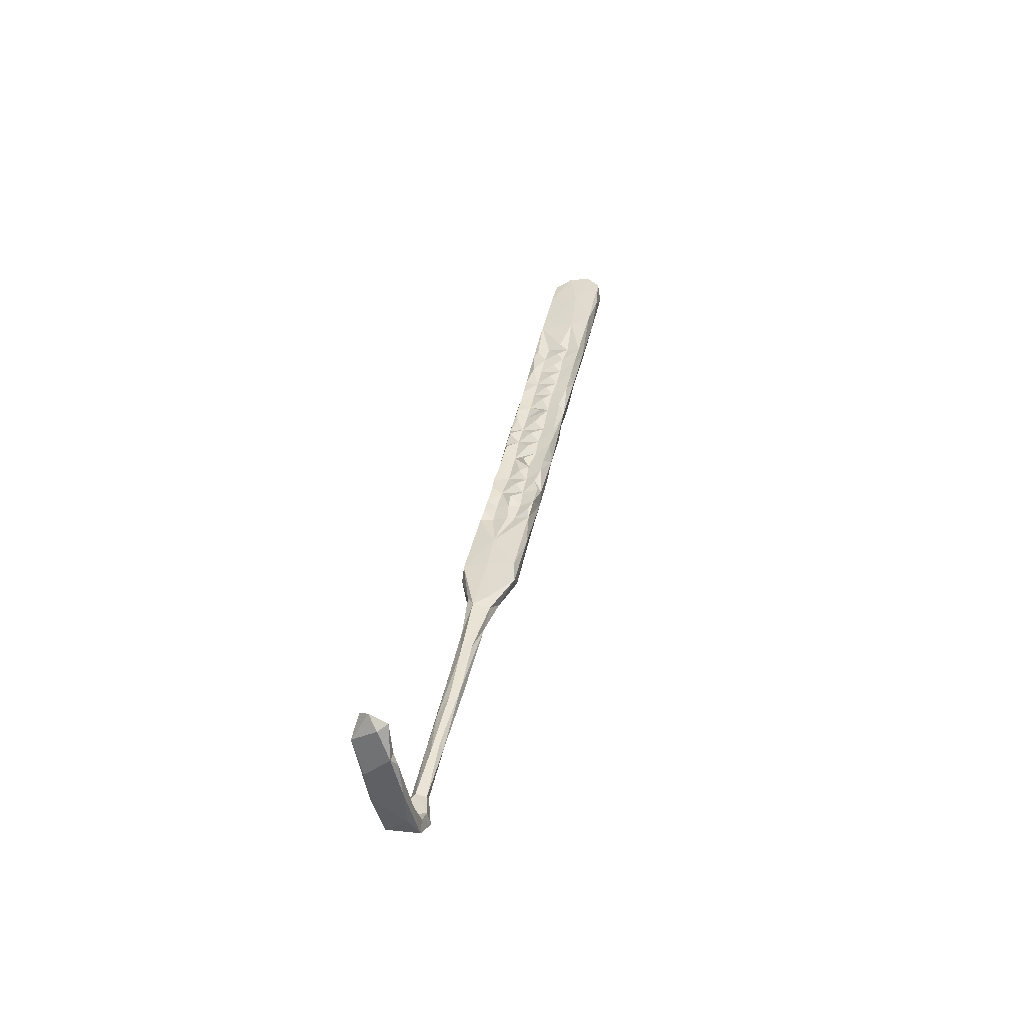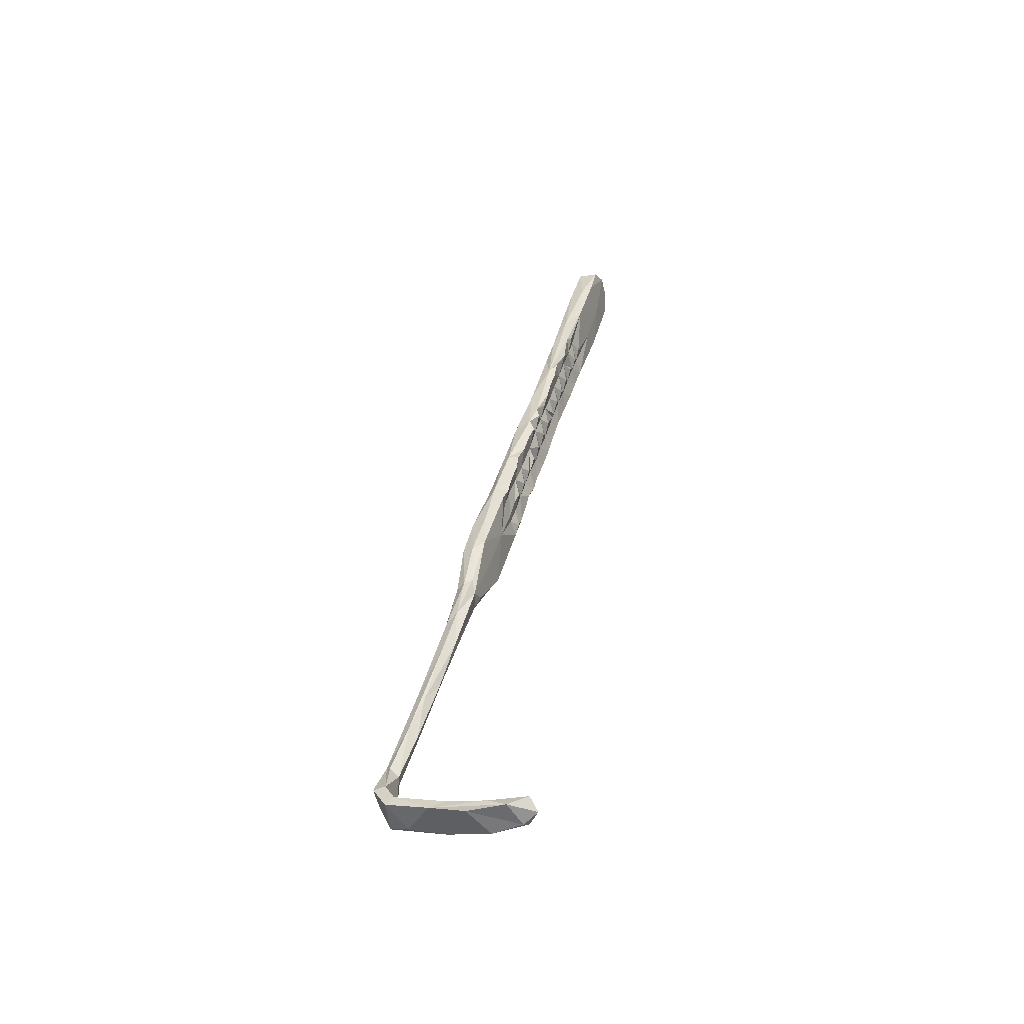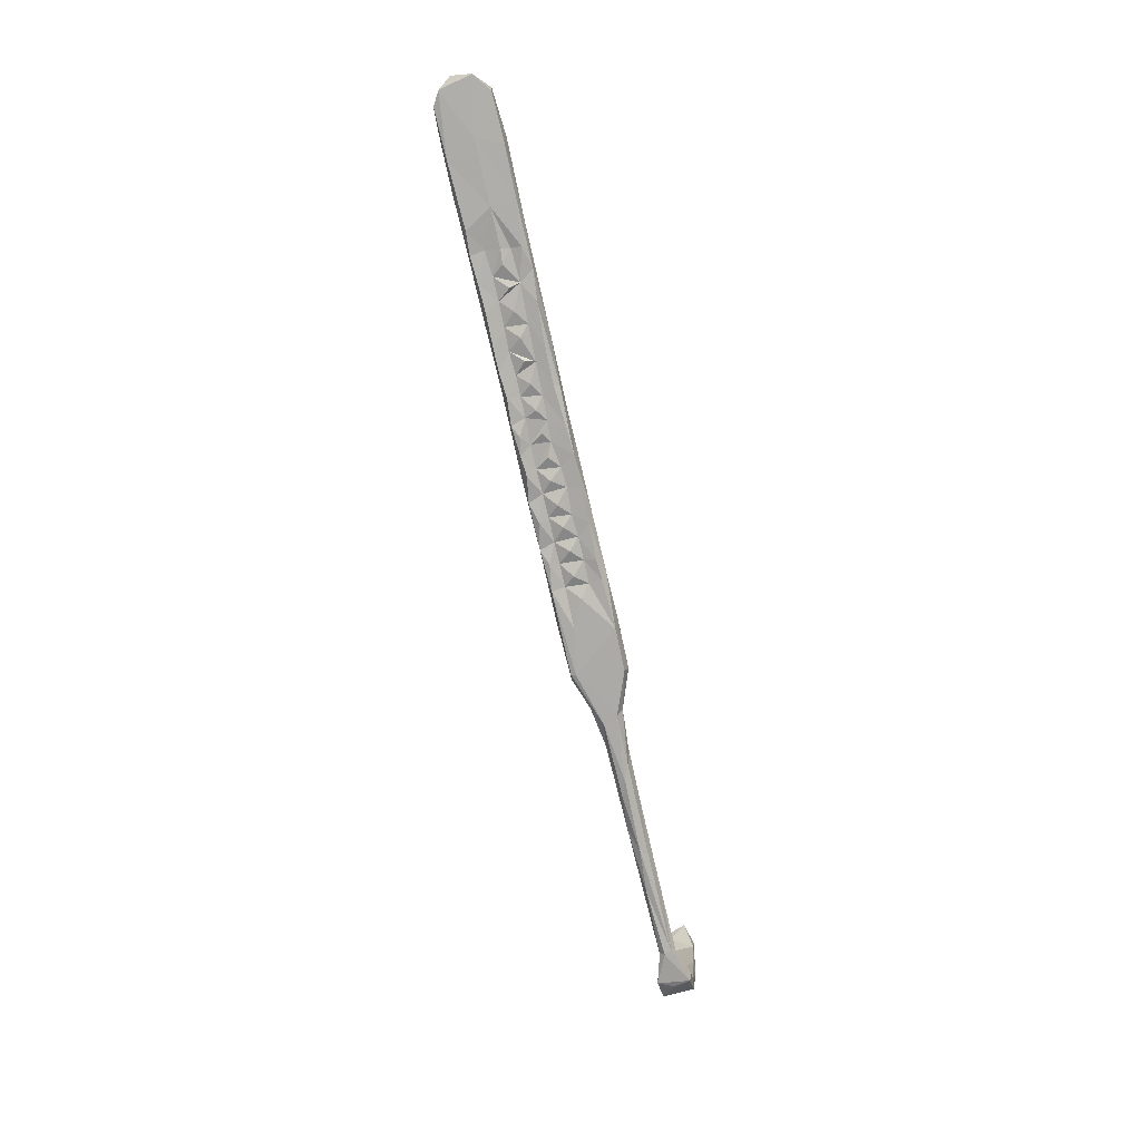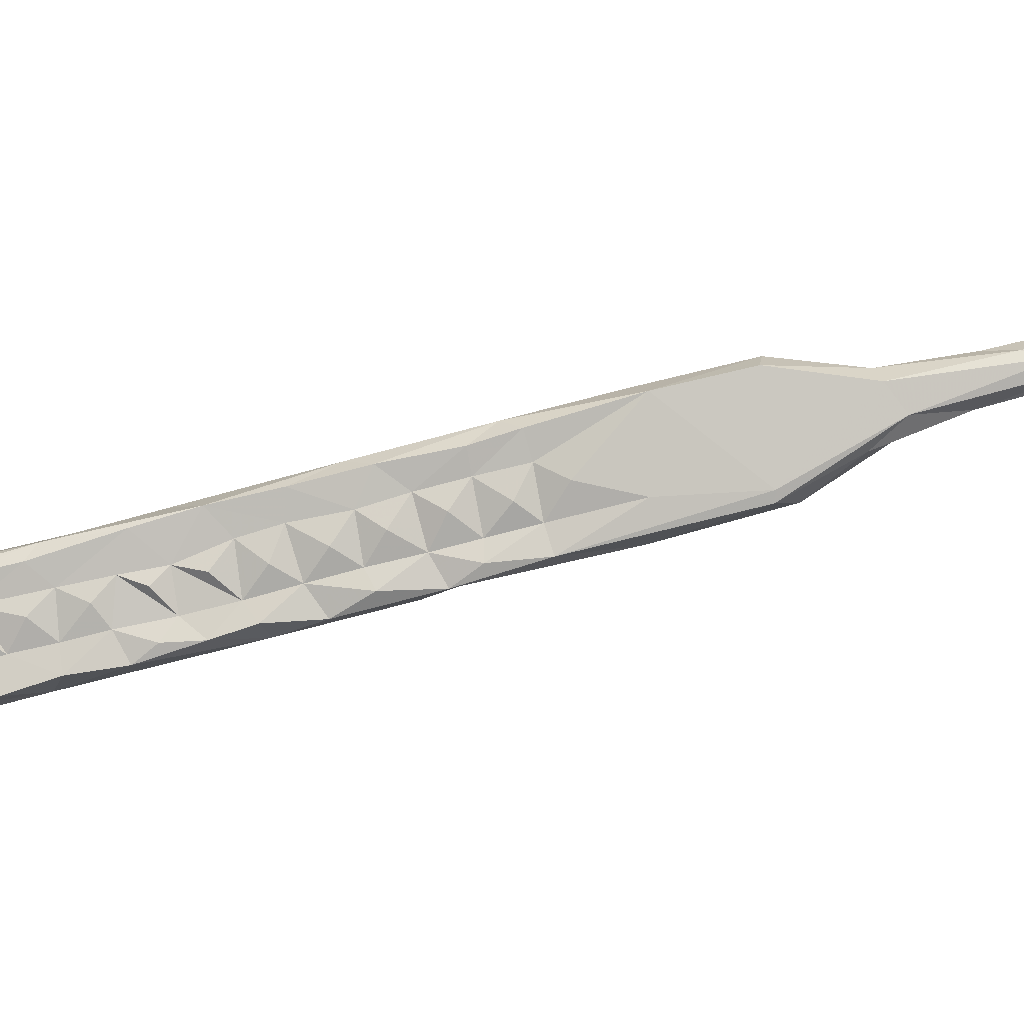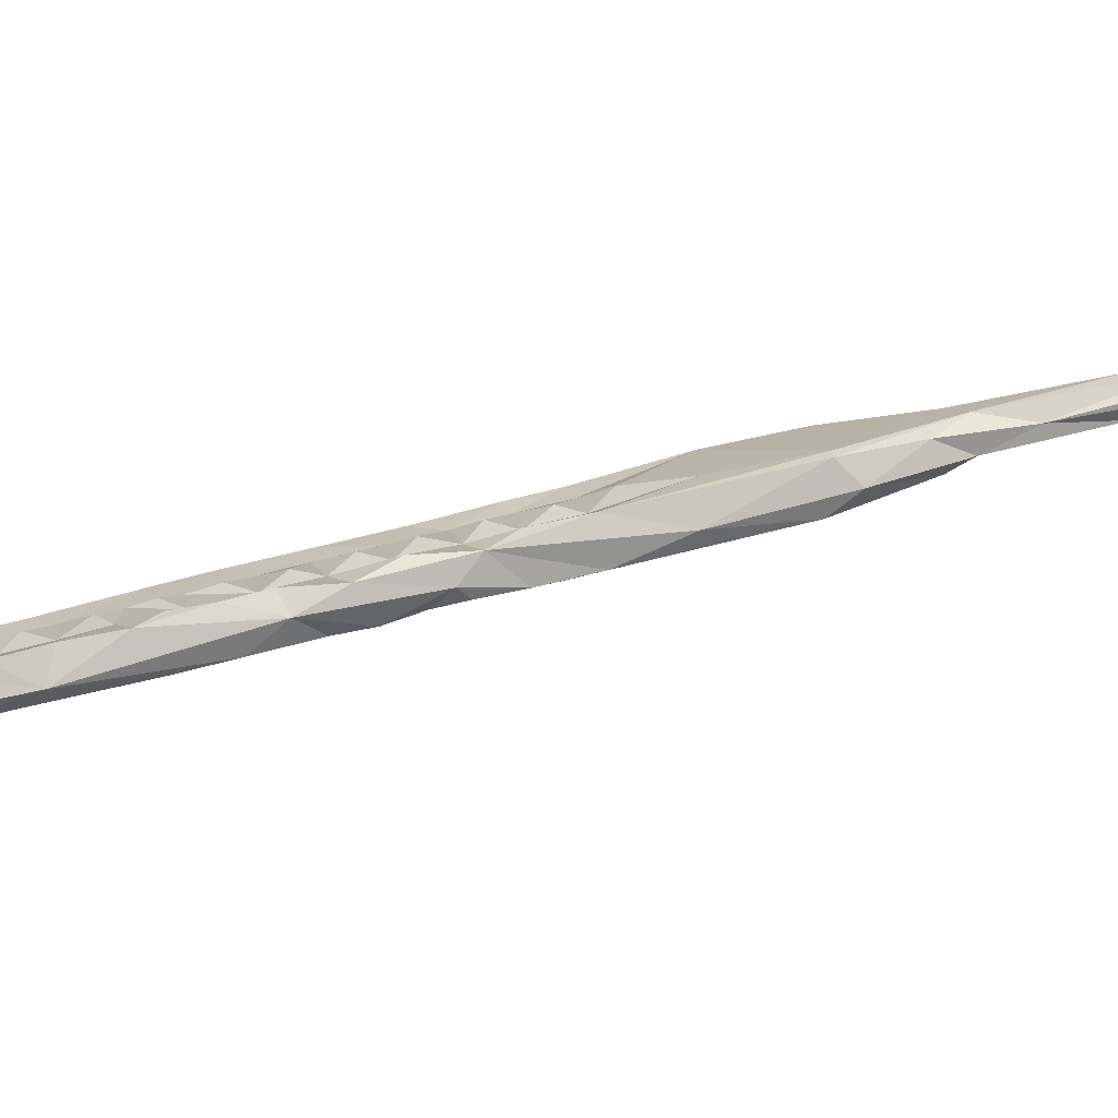
<metadata>
{"format":"obj","ext":"obj","renderer":"f3d","projection":"perspective","resolution":1024,"background":"white","views":[{"elev":-63.7,"azim":105.0,"up":"+Y"},{"elev":-41.6,"azim":20.9,"up":"+Y"},{"elev":23.9,"azim":-83.8,"up":"+Y"},{"elev":2.9,"azim":-97.7,"up":"+Z"},{"elev":-71.0,"azim":-90.5,"up":"+Z"}]}
</metadata>
<code>
v -26.57 -83.55 -387.8
v -26.16 -81.95 -385.5
v -26.32 -79.04 -388
v -26.14 -79.69 -384.2
v -25.48 -78.03 -386.6
v -25.67 -80.78 -381.6
v -26.87 -83.56 -383
v -26.83 -85.79 -384.4
v -27.66 -86.49 -385.9
v -25.11 -77.54 -382.6
v -25.76 -80.81 -379.2
v -26.52 -85.22 -380.7
v -24.84 -75.55 -380.4
v -22.04 -73.51 -380.7
v -24.52 -73.48 -384.3
v -24.01 -70.71 -381.9
v -21.96 -78.01 -380.2
v -25.12 -84.67 -377.6
v -22.65 -82.18 -379.2
v -23.38 -84.99 -378
v -24.82 -80.02 -389
v -25.78 -75.77 -389.1
v -22.49 -77.28 -389.4
v -21.62 -66.02 -392.7
v -25.46 -75.82 -384.7
v -24.79 -73.97 -387.6
v -25.25 -72.63 -389.3
v -24.73 -70.9 -390.7
v -24.12 -69.68 -388.5
v -23.88 -69.99 -384.9
v -24.78 -72.04 -385.6
v -24.11 -68.32 -386.7
v -22.39 -65.02 -382.9
v -20.95 -69.63 -381.9
v -20.6 -71.48 -382
v -22.85 -64.06 -384.1
v -21.85 -73.92 -383.3
v -27.48 -87.2 -382
v -26.71 -86.45 -377.7
v -22.94 -78.54 -386.5
v -23.26 -82.16 -387.8
v -23.52 -82.52 -384.8
v -22.48 -80.3 -384.1
v -22.75 -79 -382.4
v -21.86 -76.55 -385.1
v -22.26 -74.77 -387.2
v -21.32 -75.62 -381.1
v -21.69 -73 -390.4
v -20.98 -68.53 -390.8
v -21.63 -71.02 -388.4
v -24.07 -66.48 -391.4
v -23.43 -66.33 -389.3
v -23.35 -62.45 -392.8
v -20.14 -63.99 -392.2
v -19.3 -58.48 -394.1
v -20.5 -64.75 -389.7
v -20.52 -66.24 -385.5
v -20.47 -68.89 -387
v -19.88 -65.1 -388.2
v -19.19 -61.37 -389
v -19.54 -59.63 -390.9
v -22.75 -58.83 -393.7
v -18.95 -56.09 -392.1
v -20.22 -55.58 -395.4
v -18.54 -57.54 -390.1
v -19.86 -62.88 -386.4
v -19.18 -58.71 -387.4
v -21.11 -72.41 -386
v -21.15 -70.01 -384.4
v -19.97 -67.15 -383.6
v -23.14 -66.08 -385.8
v -19.34 -64.51 -383.8
v -19.35 -56.5 -385
v -18.97 -61.26 -384.5
v -22.15 -60.73 -387
v -18.34 -57.6 -385.4
v -18.47 -54.89 -388.4
v -17.87 -53.69 -391.1
v -18.38 -53.86 -395.4
v -17.72 -50.75 -389.3
v -18.24 -51.76 -393.2
v -18.01 -54.13 -386
v -17.19 -49.9 -392
v -21.73 -53.19 -395
v -22.78 -62.97 -390.1
v -23.36 -64.18 -387.7
v -21.81 -58.1 -385.5
v -23.61 -87.82 -377.7
v -24.5 -89.21 -379.4
v -27.06 -88.88 -379.5
v -27.53 -89.88 -383.4
v -23.65 -85.09 -387.1
v -24.34 -86.29 -384.2
v -23.13 -84.13 -383.2
v -27.95 -91.2 -385.8
v -25.92 -89.56 -386.6
v -27.96 -92.33 -376.5
v -27.79 -92.69 -378.5
v -28.17 -91.09 -380.8
v -24.97 -90.48 -386.1
v -24.24 -87.91 -385.8
v -24.98 -90.05 -383.3
v -25.43 -93.98 -385.2
v -25.72 -93.9 -382.5
v -26.23 -97.49 -381.4
v -25.58 -96.31 -383.9
v -25.11 -94.02 -380.5
v -26.18 -98.5 -384
v -25.8 -97.31 -380
v -24.41 -91.62 -381
v -23.79 -87.99 -382.2
v -23.85 -85.17 -380.8
v -28.11 -93.41 -382.5
v -28.79 -93.37 -384.1
v -29.66 -97.82 -383.6
v -25.27 -93.37 -378.1
v -24.23 -91.49 -376.7
v -26.92 -94.6 -375
v -28.5 -95.92 -375.4
v -28.52 -96.56 -377.6
v -28.92 -95.25 -380.1
v -28.85 -97.23 -381.5
v -28.38 -103.9 -383
v -26.43 -103.8 -377.4
v -25.86 -96.95 -377.3
v -20.51 -51.22 -386.9
v -21.1 -54.79 -388.3
v -17.04 -50.13 -387.9
v -19.26 -46.24 -387.6
v -19.88 -48.38 -389.7
v -16.39 -45.13 -388.1
v -18.78 -45.74 -397.9
v -17.69 -49.87 -396.4
v -17.43 -47.79 -394
v -21.29 -52.74 -390.5
v -20.73 -51.33 -393
v -20.64 -49.15 -391.3
v -19.08 -42.7 -389.5
v -18.95 -43.06 -391.2
v -16.92 -38.66 -389.3
v -17.81 -35.57 -390.4
v -19.45 -43.15 -392.8
v -15.89 -44.08 -389.3
v -16.99 -46.63 -390.5
v -16.5 -46.06 -393.2
v -16.92 -45.45 -397.6
v -19.97 -44.29 -397.7
v -20.86 -48.59 -396.3
v -21.45 -55.4 -392.1
v -22.04 -56.85 -389.4
v -22.1 -59.2 -391.3
v -22.75 -60.53 -388.7
v -20.07 -45.48 -392.4
v -18.57 -36.65 -394.5
v -19.39 -43.45 -395.3
v -14.18 -35.33 -390.8
v -16.43 -43.07 -391.5
v -16.93 -44.22 -395.3
v -20.06 -47.53 -394.1
v -16.39 -27.08 -392.4
v -13.93 -26.58 -392.4
v -15.95 -42.71 -394
v -19.6 -40.43 -398.3
v -16.8 -26.3 -397.1
v -12.32 -24.66 -393.6
v -12.79 -25.66 -398.7
v -14.7 -35.99 -397
v -24.61 -94.81 -376
v -29.65 -98.89 -378.7
v -27.71 -102.8 -372.9
v -30.13 -103.8 -373
v -14.77 -16.68 -397.6
v -15.71 -19.15 -402.8
v -14.31 -17.12 -401.1
v -11.82 -18.24 -402
v -11.29 -17.61 -398.4
v -11.65 -19.29 -395
v -14.97 -19.12 -394.5
v -12.66 -21.59 -403.9
v -14.74 -34.18 -400.9
v -15.98 -21.72 -403.6
v -17.68 -29.74 -401.4
v -14.53 -27.63 -402.8
v -17.32 -34.67 -400.7
v -25.22 -97.01 -375.1
v -30.71 -103.8 -379.8
v -28.34 -111.3 -380.6
v -27.41 -109.9 -371.6
v -31.21 -110.9 -371.3
v -32.05 -111.8 -380.2
v -32.21 -111.8 -379.3
v -30.15 -113.8 -380.2
v -27.62 -110.1 -376
v -29.31 -111.4 -370.8
v -29.57 -118.7 -375.7
v -32.21 -117.8 -376.9
v -29.61 -119.9 -372.9
v -29.7 -117.6 -371.9
v -31.08 -118.3 -371.6
v -32.7 -118.7 -372.4
v -33.16 -120.3 -374.5
v -30.75 -120.7 -375.7
v -31.79 -125.3 -370.4
v -31.9 -132.3 -370.2
v -33.63 -127.4 -370.4
v -32.39 -124.7 -374.2
v -32.01 -130.3 -372.2
v -33.32 -134.1 -368.3
v -34.58 -130 -370.7
v -34.81 -133.3 -371.1
v -33.59 -141.8 -368.2
v -33.95 -139.4 -370.1
v -35.07 -139.1 -370.2
v -36.26 -143.2 -366.5
v -36.59 -142.3 -367.9
v -35.02 -145.5 -365.7
v -36.59 -151.9 -363.7
v -35.71 -151.6 -366.4
v -37.6 -149.8 -366.6
v -36.79 -152.4 -366.6
v -35.75 -153.7 -364.9
v -39.35 -160.1 -362.1
v -38.01 -162.3 -364
v -38.43 -160.7 -361.3
v -37.35 -161.9 -362.4
v -39.72 -160.9 -363.1
v -39.08 -161.2 -364
v -37.47 -168.8 -363.7
v -36 -168.3 -358.2
v -37.69 -165.9 -358.5
v -39.77 -166 -358.6
v -37.36 -169.5 -358
v -38.2 -166.3 -364.2
v -33.26 -170.9 -363.7
v -27.78 -170.6 -358.6
v -30.23 -171.6 -358
v -38.72 -170.4 -363.2
v -39.85 -167.3 -361.3
v -40.29 -166.6 -364.2
v -35.23 -171.7 -362.3
v -29.39 -173.2 -363.4
v -24.66 -172.9 -358.8
v -21.17 -171.8 -358.9
v -23.85 -173.5 -364.3
v -21.98 -173.1 -364.1
v -22.39 -174.5 -363.6
v -18.22 -173.2 -358.8
v -16.91 -173.4 -364.9
v -17.2 -174.3 -363.2
v -18.08 -172.7 -363.3
v -15.36 -171.2 -360.9
v -14.62 -173.1 -362.6
f 2 4 5
f 6 4 2
f 2 9 8
f 2 1 9
f 2 5 3
f 2 3 1
f 6 2 7
f 6 7 12
f 8 7 2
f 13 10 6
f 6 11 13
f 10 4 6
f 10 5 4
f 10 13 15
f 18 14 13
f 13 11 18
f 14 18 19
f 18 20 19
f 3 21 1
f 22 21 3
f 24 23 21
f 3 5 22
f 26 22 5
f 15 26 5
f 28 21 22
f 28 24 21
f 29 28 27
f 26 29 27
f 26 31 30
f 29 26 30
f 32 29 30
f 31 26 15
f 25 5 10
f 15 5 25
f 15 30 31
f 15 25 10
f 16 15 13
f 16 30 15
f 33 16 13
f 13 14 33
f 34 33 14
f 34 14 35
f 16 33 36
f 35 14 37
f 19 17 14
f 11 6 12
f 7 8 12
f 8 38 12
f 11 12 39
f 23 40 41
f 23 41 21
f 43 42 40
f 43 40 44
f 47 17 44
f 47 14 17
f 47 37 14
f 42 43 44
f 49 50 48
f 24 28 51
f 24 51 53
f 48 54 49
f 48 24 54
f 54 24 55
f 49 54 56
f 57 58 56
f 50 49 56
f 56 54 61
f 60 56 61
f 61 54 55
f 62 24 53
f 24 64 55
f 64 24 62
f 63 61 55
f 61 63 65
f 60 66 56
f 66 59 56
f 59 57 56
f 58 50 56
f 48 50 46
f 50 58 69
f 69 68 50
f 69 34 35
f 34 69 70
f 37 68 69
f 35 37 69
f 47 44 37
f 44 45 37
f 44 40 45
f 48 23 24
f 36 71 16
f 16 71 30
f 34 70 72
f 73 33 34
f 73 34 72
f 72 70 57
f 70 69 57
f 58 57 69
f 66 57 59
f 66 72 57
f 73 72 74
f 72 66 74
f 50 68 46
f 40 23 46
f 45 40 46
f 37 45 46
f 46 23 48
f 30 71 32
f 73 74 76
f 74 66 67
f 66 60 67
f 67 61 65
f 67 60 61
f 77 65 63
f 77 67 65
f 63 78 77
f 55 79 63
f 77 78 80
f 81 80 78
f 81 63 79
f 81 78 63
f 64 79 55
f 62 84 64
f 85 53 51
f 86 85 52
f 52 51 29
f 52 32 71
f 51 28 29
f 36 75 71
f 74 67 76
f 76 67 77
f 46 68 37
f 18 11 39
f 12 38 90
f 20 18 88
f 39 12 90
f 42 92 41
f 94 93 42
f 9 1 95
f 41 92 21
f 21 92 96
f 21 96 1
f 42 41 40
f 39 90 97
f 38 8 91
f 91 90 38
f 90 91 99
f 91 8 9
f 1 96 95
f 102 100 101
f 100 103 96
f 100 102 103
f 102 104 103
f 105 106 104
f 104 106 103
f 107 105 104
f 105 108 106
f 108 103 106
f 96 103 95
f 107 109 105
f 102 110 104
f 89 102 111
f 101 100 96
f 101 96 92
f 93 92 42
f 112 93 94
f 20 89 112
f 88 89 20
f 20 112 19
f 42 44 94
f 112 44 19
f 98 90 99
f 97 90 98
f 99 91 113
f 95 91 9
f 91 95 114
f 114 95 115
f 103 108 95
f 116 109 107
f 107 104 110
f 107 110 89
f 116 107 89
f 89 117 116
f 111 112 89
f 119 118 97
f 113 98 99
f 122 113 114
f 108 123 95
f 95 123 115
f 82 76 77
f 82 73 76
f 126 33 73
f 33 126 87
f 128 77 80
f 129 126 73
f 127 126 130
f 73 82 128
f 131 73 128
f 80 81 83
f 132 79 64
f 81 79 133
f 133 134 81
f 79 132 133
f 83 81 134
f 87 127 75
f 127 87 126
f 136 130 137
f 130 135 127
f 130 136 135
f 130 126 129
f 138 139 130
f 138 130 129
f 129 141 138
f 141 129 140
f 129 73 140
f 73 131 140
f 131 128 144
f 128 80 144
f 131 144 143
f 83 134 80
f 134 133 146
f 147 132 148
f 64 84 148
f 148 132 64
f 149 84 62
f 149 136 84
f 36 33 87
f 87 75 36
f 127 150 75
f 151 75 150
f 75 151 152
f 139 153 130
f 139 142 153
f 142 139 154
f 139 138 154
f 141 154 138
f 156 140 131
f 80 134 144
f 144 134 145
f 145 134 158
f 133 132 146
f 53 85 151
f 151 62 53
f 152 151 85
f 85 75 152
f 75 85 86
f 137 159 136
f 130 159 137
f 159 130 153
f 160 141 140
f 140 161 160
f 140 156 161
f 131 143 156
f 157 156 143
f 144 145 157
f 143 144 157
f 134 146 158
f 155 147 148
f 155 163 147
f 148 84 136
f 62 151 149
f 127 149 150
f 150 149 151
f 52 29 32
f 86 52 71
f 75 86 71
f 82 77 128
f 159 148 136
f 156 165 161
f 165 156 166
f 167 166 156
f 157 158 162
f 157 145 158
f 127 135 149
f 135 136 149
f 19 44 17
f 112 94 44
f 112 111 93
f 111 102 93
f 93 101 92
f 101 93 102
f 39 118 18
f 97 118 39
f 18 118 117
f 18 117 88
f 168 117 118
f 98 113 121
f 98 121 120
f 121 113 122
f 122 120 121
f 97 98 119
f 119 98 120
f 118 119 171
f 122 169 120
f 115 122 114
f 174 173 172
f 176 175 174
f 174 172 176
f 172 178 177
f 164 172 173
f 178 172 164
f 177 176 172
f 177 165 176
f 174 175 173
f 175 179 173
f 176 166 175
f 161 177 178
f 178 160 161
f 162 158 167
f 132 180 146
f 142 155 159
f 159 153 142
f 159 155 148
f 166 176 165
f 177 161 165
f 157 162 156
f 167 146 180
f 167 156 162
f 158 146 167
f 178 164 160
f 173 182 164
f 181 173 179
f 181 182 173
f 181 179 183
f 179 180 183
f 166 180 179
f 27 22 26
f 27 28 22
f 160 164 141
f 184 182 181
f 181 183 184
f 163 184 147
f 184 132 147
f 154 163 155
f 180 132 184
f 180 184 183
f 167 180 166
f 182 184 163
f 163 154 182
f 141 164 154
f 164 182 154
f 88 117 89
f 118 185 168
f 185 125 168
f 118 170 185
f 119 120 171
f 118 171 170
f 169 122 186
f 122 115 186
f 108 187 123
f 105 124 108
f 105 109 124
f 124 187 108
f 125 185 124
f 125 124 109
f 188 124 185
f 188 185 170
f 171 120 169
f 190 115 123
f 123 192 190
f 171 194 170
f 171 189 194
f 188 193 124
f 113 91 114
f 124 193 187
f 171 169 186
f 186 115 191
f 190 191 115
f 170 194 188
f 171 191 189
f 191 171 186
f 123 187 192
f 192 187 195
f 190 192 196
f 195 187 193
f 193 188 197
f 197 195 193
f 188 194 198
f 194 199 198
f 199 194 189
f 189 191 200
f 201 190 196
f 191 190 201
f 200 191 201
f 192 202 196
f 195 202 192
f 198 199 203
f 197 198 203
f 197 203 204
f 197 202 195
f 202 197 204
f 203 199 205
f 200 205 199
f 199 189 200
f 206 202 207
f 202 204 207
f 208 204 203
f 201 206 210
f 205 208 203
f 204 211 207
f 207 211 212
f 206 213 210
f 206 212 213
f 196 206 201
f 200 201 209
f 205 200 209
f 202 206 196
f 209 201 210
f 206 207 212
f 214 208 205
f 205 209 214
f 214 209 215
f 210 215 209
f 204 208 216
f 216 211 204
f 208 214 217
f 208 217 216
f 213 219 215
f 215 210 213
f 211 218 212
f 218 220 212
f 212 220 213
f 220 219 213
f 221 211 216
f 218 211 221
f 222 215 219
f 214 215 222
f 220 218 223
f 217 221 216
f 221 223 218
f 221 225 223
f 217 225 221
f 224 225 217
f 217 222 224
f 219 226 222
f 222 217 214
f 227 226 219
f 125 109 116
f 168 125 116
f 168 116 117
f 89 110 102
f 179 175 166
f 198 197 188
f 155 142 154
f 230 229 228
f 232 229 231
f 230 231 229
f 233 230 228
f 229 232 236
f 232 231 237
f 231 238 237
f 230 233 225
f 228 237 239
f 233 228 239
f 238 239 237
f 232 240 236
f 232 237 240
f 230 222 231
f 230 224 222
f 231 239 238
f 226 227 239
f 223 233 239
f 227 223 239
f 225 233 223
f 230 225 224
f 222 226 231
f 239 231 226
f 220 227 219
f 220 223 227
f 228 229 234
f 235 229 236
f 229 235 234
f 237 241 240
f 234 237 228
f 234 241 237
f 236 240 241
f 235 236 243
f 236 241 242
f 234 244 241
f 244 234 245
f 246 242 241
f 242 247 236
f 246 241 244
f 245 246 244
f 248 246 245
f 248 249 246
f 250 248 245
f 251 248 250
f 251 252 248
f 248 252 249
f 247 249 252
f 247 242 249
f 246 249 242
f 85 51 52
f 247 243 236
f 251 243 247
f 251 250 243
f 251 247 252
f 234 235 245
f 243 245 235
f 243 250 245

</code>
